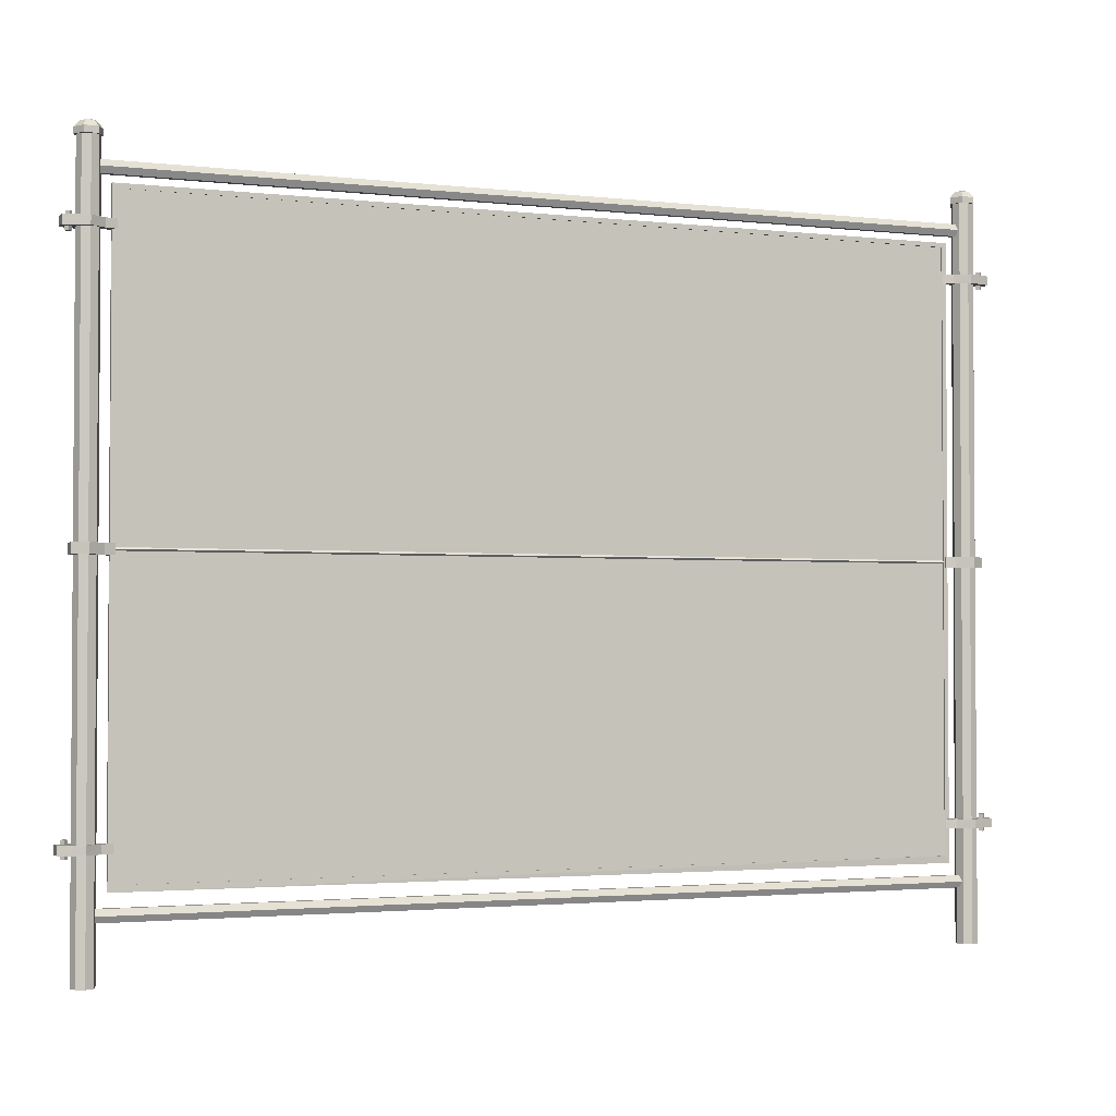
<metadata>
{"format":"obj","ext":"obj","renderer":"f3d","projection":"perspective","resolution":1024,"background":"white","views":[{"elev":-2.2,"azim":67.5,"up":"+Y"}]}
</metadata>
<code>
g Body_fence01a_reference_smd_mesh_1
v -0.1406 -42.05 60.23
v -0.1406 45.92 60.23
v -0.1406 45.92 -60.36
v -0.1406 -42.05 -60.36
v -0.2803 -42.05 -60.36
v -0.2803 45.92 -60.36
v -0.2803 45.92 60.23
v -0.2803 -42.05 60.23
f 2 3 4
f 1 2 4
f 6 7 8
f 5 6 8
g Body_fence01a_reference_smd_mesh_0
v -1.832 52.27 -64.49
v 1.921 -36.54 63.82
v 1.887 -37.83 63.81
v -2.183 -36.54 63.82
v -2.217 -37.83 63.81
v 0.1608 -36.54 60.11
v 0.1608 -37.83 60.11
v -0.5444 45.92 -60.02
v -0.5444 -41.77 60.39
v -0.2335 -42.07 60.25
v -0.2335 45.62 -60.16
v -1.1 -36.54 67.25
v -1.135 -37.83 67.26
v -2.183 -36.54 63.82
v -1.135 -37.83 67.26
v -2.217 -37.83 63.81
v -1.1 -36.54 67.25
v 0.1608 -36.54 60.11
v 0.1608 41.89 60.11
v 0.1608 40.6 60.11
v -0.2335 -42.07 60.25
v -0.5444 -42.36 60.12
v -0.2335 45.62 -60.16
v -0.5444 45.33 -60.29
v -1.1 41.89 67.25
v -1.135 40.6 67.26
v 0.1608 41.89 60.11
v 0.1608 40.6 60.11
v 1.404 -54.36 -63.57
v -0.4331 -42.82 -60.65
v -0.5023 -42.66 60.77
v 0.1608 -36.54 60.11
v 0.1608 -37.83 60.11
v 1.921 41.89 63.82
v 1.887 40.6 63.81
v -1.812 -54.36 -63.57
v -1.812 53.05 -63.57
v -2.183 41.89 63.82
v -2.217 40.6 63.81
v -1.277 0.9974 60.12
v -2.183 41.89 63.82
v -1.1 41.89 67.25
v -1.135 40.6 67.26
v -2.217 40.6 63.81
v 0.01278 -42.82 -60.65
v 0.07531 -41.8 -60
v -0.05636 -41.73 60.1
v -0.05636 -42.65 60.76
v -1.277 -0.5086 60.12
v -1.277 0.9974 60.12
v -0.2043 -54.36 -65.17
v -1.812 -54.36 -63.57
v -0.2043 -54.36 -61.96
v -0.1696 52.27 -65.45
v -1.832 52.27 -64.49
v 1.921 41.89 63.82
v -2.183 41.89 63.82
v -1.1 41.89 67.25
v 1.887 40.6 -63.81
v 1.921 41.89 -63.82
v -2.217 40.6 -63.81
v -2.183 41.89 -63.82
v -1.277 0.9974 60.12
v -1.277 -0.5086 60.12
v 0.1608 40.6 -60.11
v 0.1608 41.89 -60.11
v -2.217 40.6 -63.81
v -2.183 41.89 -63.82
v -1.1 41.89 -67.25
v -1.135 40.6 -67.26
v -0.4938 46.46 60.77
v -0.5647 46.45 -60.66
v -1.832 52.27 62.83
v 0.07702 46.45 -60.66
v 0.07702 45.8 -59.99
v -0.06155 46.46 60.77
v -0.06155 45.78 60.1
v -1.1 41.89 -67.25
v -1.135 40.6 -67.26
v 0.1608 41.89 -60.11
v -1.832 52.27 64.75
v -0.1696 52.27 65.71
v 1.921 -36.54 -63.82
v 1.887 -37.83 -63.81
v -2.183 -36.54 -63.82
v -2.217 -37.83 -63.81
v -2.183 -36.54 -63.82
v -1.1 -36.54 -67.25
v 1.921 -36.54 -63.82
v 0.1608 -36.54 -60.11
v 0.1608 -37.83 -60.11
v -2.217 -37.83 -63.81
v -2.183 -36.54 -63.82
v -1.1 -36.54 -67.25
v -1.135 -37.83 -67.26
v -1.135 -37.83 -67.26
v -1.1 -36.54 -67.25
v -1.341 -54.36 64.88
v 0.9327 -54.36 64.88
v 0.1608 -36.54 -60.11
v -1.341 -54.36 62.61
v 0.9327 -54.36 62.61
v -0.1696 52.27 65.71
v -0.1852 53.17 65.72
v 1.493 52.27 64.75
v -0.06155 45.78 60.1
v -0.05636 -41.73 60.1
v -0.05636 -42.65 60.76
v -0.06155 46.46 60.77
v 1.493 52.27 64.75
v 1.493 52.27 62.83
v -0.4938 46.46 60.77
v -0.5023 -42.66 60.77
v 1.493 52.27 -62.57
v 1.493 52.27 -64.49
v -0.1696 52.27 -61.61
v 1.921 41.89 -63.82
v 1.493 52.27 -62.57
v -1.1 41.89 -67.25
v -2.183 41.89 -63.82
v 1.493 52.27 -64.49
v -0.1696 52.27 -65.45
v 0.4356 -0.5085 -60.12
v 0.4356 0.9974 -60.12
v -1.832 52.27 -62.57
v -0.1696 52.27 -61.61
v 0.1608 -37.83 -60.11
v 0.1608 -36.54 -60.11
v 0.1608 40.6 -60.11
v 0.1608 41.89 -60.11
v -1.147 -0.5086 -65.88
v -1.929 0.9974 -63.66
v -1.929 -0.5086 -63.66
v -1.147 0.9974 -65.88
v -1.9 -0.5086 63.75
v -1.9 0.9974 63.75
v -1.147 -0.5086 -65.88
v -1.147 0.9974 -65.88
v -1.167 0.2652 63.76
v -0.5383 -0.365 -63.56
v -1.167 0.2652 -63.56
v -0.5383 -0.365 63.76
v -0.5383 -0.365 63.76
v -0.5383 -0.365 -63.56
v 0.09018 0.2652 63.76
v 0.09018 0.2652 -63.56
v -1.167 0.2652 -63.56
v -1.167 0.2652 63.76
v -0.5383 0.8962 63.76
v -0.5383 0.8962 -63.56
v 0.09018 0.2652 63.76
v 0.09018 0.2652 -63.56
v -0.5383 0.8962 -63.56
v -0.5383 0.8962 63.76
v -0.2043 53.05 -65.17
v 1.404 53.05 -63.57
v -0.2043 -54.36 -65.17
v 1.404 -54.36 -63.57
v 1.404 53.05 -63.57
v 1.404 -54.36 -63.57
v -0.2043 53.05 -61.96
v -0.2043 -54.36 -61.96
v 1.478 53.17 62.84
v 1.478 53.17 64.76
v 0.9327 53.05 62.61
v 0.9327 -54.36 62.61
v -0.5444 -41.77 60.39
v -0.5444 -42.36 60.12
v -0.5444 45.33 -60.29
v -0.5444 45.92 -60.02
v -0.5647 46.45 -60.66
v -0.4331 -42.82 -60.65
v -1.341 53.05 62.61
v -1.341 -54.36 62.61
v 0.9327 -54.36 64.88
v 0.9327 53.05 64.88
v 0.07702 46.45 -60.66
v 0.07531 -41.8 -60
v 0.01278 -42.82 -60.65
v 0.07702 45.8 -59.99
v -1.341 -54.36 64.88
v -1.341 53.05 64.88
v 1.921 -36.54 63.82
v -1.1 -36.54 67.25
v -2.183 -36.54 63.82
v 0.4356 0.9974 -60.12
v 0.4356 -0.5085 -60.12
v 0.9429 -0.5085 -65.86
v 0.9429 0.9974 -65.86
v 2.217 0.9974 -63.73
v 2.217 -0.5085 -63.73
v -0.5849 -46.36 63.76
v -0.5849 -46.36 -63.56
v 0.2369 -44.6 63.76
v 0.7058 -45.48 63.76
v 0.7058 -45.48 -63.56
v 0.2369 -44.6 -63.56
v -1.054 -45.48 63.76
v -0.5849 -46.36 -63.56
v -0.5849 -46.36 63.76
v -1.054 -45.48 -63.56
v 0.2369 -44.6 -63.56
v 0.2369 -44.6 63.76
v 0.1608 41.89 60.11
v -1.054 -45.48 63.76
v -1.054 -45.48 -63.56
v 0.8714 0.9974 65.84
v -1.9 0.9974 63.75
v -1.218 0.9974 65.86
v 2.146 0.9974 63.71
v -0.06155 46.46 60.77
v 0.07702 46.45 -60.66
v -0.5647 46.45 -60.66
v -0.4938 46.46 60.77
v -0.5647 46.45 -60.66
v 0.01278 -42.82 -60.65
v 0.07702 46.45 -60.66
v -0.4331 -42.82 -60.65
v -0.06155 46.46 60.77
v -0.5023 -42.66 60.77
v -0.05636 -42.65 60.76
v -0.4938 46.46 60.77
v -0.5023 -42.66 60.77
v 0.01278 -42.82 -60.65
v -0.4331 -42.82 -60.65
v -0.05636 -42.65 60.76
v 0.2497 47.5 63.76
v 0.2497 47.5 -63.56
v 0.2497 47.5 -63.56
v 0.2497 47.5 63.76
v 0.7058 48.37 -63.56
v 0.7059 48.37 63.76
v -1.054 48.37 63.76
v -1.054 48.37 -63.56
v -0.5977 49.25 -63.56
v -0.5977 49.25 63.76
v -0.5977 49.25 63.76
v -0.5977 49.25 -63.56
v -1.054 48.37 -63.56
v -1.054 48.37 63.76
v -1.929 -0.5086 -63.66
v -1.929 0.9974 -63.66
v -0.1696 52.27 61.87
v -1.832 52.27 62.83
v -1.849 53.17 62.84
v -1.849 53.17 64.76
v 1.493 52.27 62.83
v -0.1852 54.36 -63.52
v -0.1696 52.27 61.87
v -0.1852 53.17 61.88
v 1.478 53.17 62.84
v -0.1852 54.36 63.8
v 1.478 53.17 -64.48
v -0.1852 53.17 -65.44
v -0.1852 53.17 -61.6
v -1.849 53.17 -62.56
v -1.849 53.17 -64.48
v 1.478 53.17 -62.56
v 1.478 53.17 -64.48
v 2.217 0.9974 -63.73
v -1.929 0.9974 -63.66
v 0.9429 0.9974 -65.86
v -1.147 0.9974 -65.88
v 0.4356 0.9974 -60.12
v 2.146 0.9974 63.71
v 2.146 -0.5085 63.71
v 2.146 0.9974 63.71
v 2.146 -0.5085 63.71
v -1.9 0.9974 63.75
v -1.218 0.9974 65.86
v -1.9 -0.5086 63.75
v -1.218 -0.5086 65.86
v 0.8714 0.9974 65.84
v -1.218 -0.5086 65.86
v -1.218 0.9974 65.86
v 0.8714 -0.5085 65.84
v 0.8374 -36.54 67.25
v 0.8027 -37.83 67.26
v -0.1696 52.27 -65.45
v -1.832 52.27 -62.57
v 0.5545 -37.83 61.62
v 0.5545 -36.54 61.62
v 0.8027 -37.83 67.26
v 0.8374 -36.54 67.25
v -0.8759 -37.83 60.11
v -0.8759 -37.83 61.62
v -0.8759 -36.54 61.62
v -0.8759 -36.54 60.11
v -0.8759 -36.54 60.11
v 0.256 40.03 -66.2
v -0.2108 42.51 -65.73
v 0.256 42.51 -66.2
v -0.2108 40.03 -65.73
v -0.8759 40.6 60.11
v -0.8759 41.89 60.11
v -0.1988 42.51 -66.66
v -0.1988 40.03 -66.66
v -0.6655 42.51 -66.19
v -0.6655 40.03 -66.19
v 0.256 42.51 66.2
v 0.256 40.03 66.2
v -0.2107 40.03 65.73
v -0.2107 42.51 65.73
v 0.8027 40.6 67.26
v 0.8374 41.89 67.25
v 0.256 40.03 66.2
v -0.1988 40.03 66.66
v -0.6655 40.03 66.19
v -0.2107 40.03 65.73
v 0.9327 -54.36 -64.7
v -0.1988 40.03 66.66
v -0.6655 42.51 66.19
v -0.1988 42.51 66.66
v -0.6655 40.03 66.19
v -0.5023 -41.73 60.1
v -0.4331 -41.8 -60
v -0.8759 -36.54 60.11
v -0.8759 -37.83 60.11
v 0.8374 41.89 67.25
v 0.8027 40.6 67.26
v 0.5545 40.6 61.62
v 0.5545 41.89 61.62
v -1.812 -54.36 63.75
v -1.812 53.05 63.75
v 0.3641 0.9974 60.11
v -1.261 0.9974 61.57
v 0.8666 0.9974 61.55
v -1.341 -54.36 -62.43
v 1.404 -54.36 63.75
v -0.2108 -35.92 65.73
v -0.6655 -35.92 66.19
v -0.2108 -38.41 65.73
v -0.6655 -38.41 66.19
v -0.1852 54.04 64.91
v -0.2107 42.51 65.73
v -0.6655 42.51 66.19
v -0.6655 40.03 66.19
v -0.2107 40.03 65.73
v 0.3641 0.9974 60.11
v 0.3641 -0.5085 60.11
v -1.341 -54.36 -64.7
v -1.832 52.27 64.75
v 0.1608 -37.83 60.11
v -0.8759 -37.83 60.11
v 0.9327 -54.36 -62.43
v 0.256 42.51 -66.2
v -0.1988 42.51 -66.66
v -0.2108 42.51 -65.73
v -0.6655 42.51 -66.19
v 0.8374 41.89 -67.25
v 0.8027 40.6 -67.26
v -0.1988 -35.92 -66.66
v -0.6655 -38.41 -66.19
v -0.1988 -38.41 -66.66
v -0.6655 -35.92 -66.19
v 0.8374 41.89 67.25
v -0.1988 -38.41 -66.66
v -0.6655 -38.41 -66.19
v 0.2559 -38.41 -66.2
v -0.2108 -38.41 -65.73
v 1.887 40.6 63.81
v 0.8027 40.6 67.26
v -2.217 40.6 63.81
v -1.135 40.6 67.26
v 0.5545 41.89 -61.62
v 0.5545 40.6 -61.62
v -0.8759 40.6 -61.62
v -0.8759 41.89 -60.11
v -0.8759 40.6 -60.11
v -0.8759 41.89 -61.62
v -0.5647 45.8 -59.99
v -0.4938 45.78 60.1
v 0.8374 41.89 -67.25
v 0.8027 40.6 -67.26
v -0.8759 41.89 -60.11
v 0.2559 -35.92 -66.2
v -0.1988 -35.92 -66.66
v -0.2108 -35.92 -65.73
v -0.6655 -35.92 -66.19
v -0.8759 40.6 -60.11
v 0.1608 40.6 -60.11
v 0.2559 -38.41 -66.2
v -0.2108 -38.41 -65.73
v -0.2108 -35.92 -65.73
v 0.2559 -35.92 -66.2
v 0.8027 -37.83 -67.26
v 0.8374 -36.54 -67.25
v 1.887 -37.83 -63.81
v -1.135 -37.83 -67.26
v -2.217 -37.83 -63.81
v 0.8027 -37.83 -67.26
v 0.8374 -36.54 -67.25
v 0.5545 -37.83 -61.62
v 0.5545 -36.54 -61.62
v -0.8759 -36.54 -61.62
v -0.8759 -37.83 -60.11
v -0.8759 -37.83 -61.62
v -0.8759 -36.54 -60.11
v 0.8374 -36.54 -67.25
v 0.8027 -37.83 -67.26
v -0.2043 -54.36 65.35
v -0.8759 -36.54 -61.62
v 0.5545 -36.54 -61.62
v -0.8759 -36.54 -60.11
v 0.7752 54.04 63.24
v -1.812 -54.36 63.75
v -0.2043 -54.36 62.14
v 0.1608 -37.83 -60.11
v -0.8759 -37.83 -60.11
v -0.8759 -37.83 -61.62
v 0.5545 -37.83 -61.62
v -0.1988 42.51 66.66
v -0.6655 42.51 66.19
v -0.2107 42.51 65.73
v 0.256 42.51 66.2
v -0.4938 45.78 60.1
v -0.5023 -41.73 60.1
v 0.8374 41.89 -67.25
v 1.493 52.27 -62.57
v -0.8759 41.89 -61.62
v 0.5545 41.89 -61.62
v -1.832 52.27 -64.49
v -0.1696 52.27 -61.61
v 1.493 52.27 -64.49
v -1.205 -0.5086 -60.14
v -1.205 0.9974 -60.14
v -0.8759 -37.83 -60.11
v -0.8759 -36.54 -60.11
v -0.8759 40.6 -61.62
v -2.217 40.6 -63.81
v -1.135 40.6 -67.26
v 0.8027 40.6 -67.26
v 0.5545 40.6 -61.62
v 1.887 40.6 -63.81
v -0.8759 40.6 -60.11
v -0.8759 41.89 -60.11
v -1.261 0.9974 61.57
v -1.261 -0.5086 61.57
v -1.9 -0.5086 63.75
v -1.218 -0.5086 65.86
v -1.341 -54.36 -64.7
v -1.341 53.05 -64.7
v 0.9327 -54.36 -64.7
v 0.9327 53.05 -64.7
v 0.9327 -54.36 -62.43
v 0.9327 53.05 -62.43
v -1.341 53.05 -62.43
v -1.341 -54.36 -62.43
v 1.404 53.05 63.75
v 1.404 -54.36 63.75
v 0.7752 54.04 64.35
v 0.7752 54.04 63.24
v 1.404 53.05 63.75
v 1.404 -54.36 63.75
v 1.493 52.27 64.75
v -0.1696 52.27 65.71
v -0.5647 45.8 -59.99
v -0.4331 -41.8 -60
v -0.2043 -54.36 62.14
v -0.2043 53.05 62.14
v -0.1852 54.04 62.69
v -0.2043 -54.36 65.35
v -0.2043 53.05 65.35
v -0.8759 -36.54 61.62
v 0.5545 -36.54 61.62
v 0.8374 -36.54 67.25
v 0.4356 -0.5085 -60.12
v -1.205 -0.5086 -60.14
v 0.938 -0.5085 -61.57
v 2.217 -0.5085 -63.73
v 0.938 0.9974 -61.57
v 2.217 0.9974 -63.73
v -0.8759 -37.83 61.62
v 0.5545 -37.83 61.62
v 1.887 -37.83 63.81
v -2.217 -37.83 63.81
v -1.135 -37.83 67.26
v 0.8027 -37.83 67.26
v 0.9429 -0.5085 -65.86
v -1.147 -0.5086 -65.88
v 0.938 -0.5085 -61.57
v -1.19 -0.5086 -61.59
v -1.929 -0.5086 -63.66
v 2.217 -0.5085 -63.73
v 0.237 -46.36 63.76
v 0.237 -46.36 -63.56
v -0.8759 40.6 61.62
v -0.8759 41.89 60.11
v -0.8759 40.6 60.11
v -0.8759 41.89 61.62
v 0.237 -46.36 63.76
v 0.237 -46.36 -63.56
v -0.585 -44.6 -63.56
v -0.585 -44.6 63.76
v -0.8759 41.89 60.11
v -0.8759 41.89 61.62
v 0.5545 41.89 61.62
v -0.585 -44.6 63.76
v -0.585 -44.6 -63.56
v -0.5647 45.8 -59.99
v 0.07702 45.8 -59.99
v -0.4938 45.78 60.1
v -0.06155 45.78 60.1
v -0.4938 45.78 60.1
v -0.5023 -41.73 60.1
v -0.05636 -41.73 60.1
v -0.06155 45.78 60.1
v -0.4331 -41.8 -60
v -0.5647 45.8 -59.99
v 0.07531 -41.8 -60
v 0.07702 45.8 -59.99
v -0.4331 -41.8 -60
v -0.05636 -41.73 60.1
v -0.5023 -41.73 60.1
v 0.07531 -41.8 -60
v 0.5545 40.6 61.62
v -0.8759 40.6 60.11
v -0.8759 40.6 61.62
v 0.1608 40.6 60.11
v -0.5976 47.5 63.76
v -0.5976 47.5 -63.56
v 0.2496 49.25 63.76
v 0.2496 49.25 -63.56
v -0.5976 47.5 -63.56
v -0.5976 47.5 63.76
v 0.2496 49.25 63.76
v 0.2496 49.25 -63.56
v -0.1988 40.03 -66.66
v -0.2108 40.03 -65.73
v 0.256 40.03 -66.2
v -0.6655 40.03 -66.19
v -0.1988 -38.41 -66.66
v -0.1988 -35.92 -66.66
v 0.2559 -35.92 -66.2
v 0.2559 -38.41 -66.2
v -0.1852 54.04 -62.41
v -1.146 54.04 64.35
v 0.7752 54.04 -62.97
v -1.146 54.04 63.24
v -0.6655 40.03 -66.19
v -0.2108 40.03 -65.73
v -0.2108 42.51 -65.73
v -0.6655 42.51 -66.19
v 0.7752 54.04 -64.08
v 0.256 -35.92 66.2
v -0.1988 -38.41 66.66
v -0.1988 -35.92 66.66
v 0.256 -38.41 66.2
v -0.1852 54.04 -64.63
v -0.1988 -35.92 66.66
v -0.2108 -35.92 65.73
v 0.256 -35.92 66.2
v -0.6655 -35.92 66.19
v -1.146 54.04 -62.97
v -1.146 54.04 -64.08
v -0.6655 -38.41 -66.19
v -0.6655 -35.92 -66.19
v -0.2108 -38.41 -65.73
v -0.2108 -35.92 -65.73
v -1.832 52.27 62.83
v -0.1696 52.27 61.87
v -1.146 54.04 63.24
v -0.1852 54.04 62.69
v 1.493 52.27 62.83
v 0.256 -35.92 66.2
v -0.2108 -38.41 65.73
v 0.256 -38.41 66.2
v -0.2108 -35.92 65.73
v 0.7752 54.04 63.24
v 0.7752 54.04 64.35
v 0.256 42.51 66.2
v -0.1988 42.51 66.66
v -0.1988 40.03 66.66
v 0.256 40.03 66.2
v -0.1852 54.04 64.91
v -1.146 54.04 64.35
v 0.256 -38.41 66.2
v -0.1988 -38.41 66.66
v -0.2108 -38.41 65.73
v -0.6655 -38.41 66.19
v -0.1852 54.04 -64.63
v 0.7752 54.04 -64.08
v -0.1988 40.03 -66.66
v -0.1988 42.51 -66.66
v 0.256 42.51 -66.2
v 0.256 40.03 -66.2
v -0.1852 54.04 -62.41
v -1.146 54.04 -64.08
v -1.146 54.04 -62.97
v -0.1988 -38.41 66.66
v -0.6655 -35.92 66.19
v -0.6655 -38.41 66.19
v -0.1988 -35.92 66.66
v 0.7752 54.04 -64.08
v 0.7752 54.04 -62.97
v -1.205 -0.5086 -60.14
v -1.19 0.9974 -61.59
v -1.205 0.9974 -60.14
v -1.19 -0.5086 -61.59
v -1.205 0.9974 -60.14
v -1.19 0.9974 -61.59
v 0.938 0.9974 -61.57
v 0.3641 -0.5085 60.11
v 0.8666 0.9974 61.55
v 0.8666 -0.5085 61.55
v 0.3641 0.9974 60.11
v -1.277 -0.5086 60.12
v 0.3641 -0.5085 60.11
v 0.8714 -0.5085 65.84
v 2.146 -0.5085 63.71
v 0.8666 -0.5085 61.55
v -1.261 -0.5086 61.57
f 17 18 19
f 16 17 19
f 432 427 431
f 431 288 430
f 430 432 431
f 287 432 430
f 569 572 568
f 464 350 568
f 568 572 464
f 572 463 464
f 191 473 474
f 473 26 297
f 472 473 297
f 473 472 474
f 472 193 474
f 193 192 474
f 61 336 60
f 353 61 60
f 353 60 37
f 60 318 37
f 59 318 60
f 349 59 60
f 355 357 356
f 354 355 356
f 481 352 351
f 482 481 351
f 481 482 484
f 482 483 484
f 483 486 484
f 486 485 484
f 270 271 269
f 268 270 269
f 610 268 269
f 609 610 269
f 272 610 609
f 606 272 609
f 300 299 301
f 298 300 301
f 10 285 286
f 11 10 286
f 290 10 11
f 289 290 11
f 290 289 14
f 289 15 14
f 279 280 278
f 277 279 278
f 284 276 275
f 281 284 275
f 284 281 282
f 281 283 282
f 611 614 613
f 614 612 613
f 274 613 612
f 273 274 612
f 601 599 600
f 598 601 600
f 592 593 594
f 591 592 594
f 586 588 587
f 585 586 587
f 580 581 582
f 579 580 582
f 575 574 576
f 573 575 576
f 566 567 565
f 564 566 565
f 560 559 561
f 558 560 561
f 555 554 556
f 553 555 556
f 549 550 551
f 548 549 551
f 562 544 256
f 563 562 256
f 557 563 256
f 552 557 256
f 546 552 256
f 544 546 256
f 541 542 543
f 540 541 543
f 605 250 249
f 607 605 249
f 608 605 607
f 604 608 607
f 246 247 248
f 245 246 248
f 538 537 539
f 536 538 539
f 244 534 535
f 243 244 535
f 242 532 533
f 241 242 533
f 529 237 238
f 528 529 238
f 239 531 530
f 240 239 530
f 236 239 240
f 235 236 240
f 233 232 234
f 231 233 234
f 230 228 229
f 227 230 229
f 225 224 226
f 223 225 226
f 220 221 222
f 219 220 222
f 522 521 523
f 520 522 523
f 518 519 517
f 516 518 517
f 515 514 513
f 512 515 513
f 509 511 510
f 508 509 510
f 507 214 213
f 506 507 213
f 502 211 210
f 501 502 210
f 209 207 208
f 206 209 208
f 201 500 499
f 200 201 499
f 204 205 202
f 203 204 202
f 494 204 203
f 493 494 203
f 492 489 488
f 487 492 488
f 490 491 488
f 489 490 488
f 476 490 489
f 475 476 489
f 188 186 187
f 185 188 187
f 179 180 466
f 465 179 466
f 178 177 176
f 175 178 176
f 448 447 620
f 617 448 620
f 617 620 618
f 620 619 618
f 616 619 620
f 615 616 620
f 160 161 162
f 159 160 162
f 156 157 158
f 155 156 158
f 152 154 153
f 151 152 153
f 149 148 150
f 147 149 150
f 196 145 146
f 197 196 146
f 196 197 199
f 197 198 199
f 141 140 142
f 139 141 142
f 137 138 444
f 443 137 444
f 135 136 436
f 435 135 436
f 132 434 433
f 131 132 433
f 424 425 121
f 120 424 121
f 423 422 421
f 420 423 421
f 117 116 115
f 114 117 115
f 408 104 105
f 407 408 105
f 101 102 103
f 100 101 103
f 411 410 108
f 410 412 108
f 97 400 96
f 411 97 96
f 410 411 96
f 95 410 96
f 478 480 479
f 477 478 479
f 195 477 479
f 194 195 479
f 403 93 94
f 405 403 94
f 403 405 406
f 405 404 406
f 418 419 417
f 419 416 417
f 398 397 399
f 418 398 399
f 419 418 399
f 396 419 399
f 260 570 584
f 260 571 570
f 260 577 571
f 578 577 260
f 583 578 260
f 584 583 260
f 92 394 395
f 91 92 395
f 401 92 91
f 402 401 91
f 401 402 99
f 402 98 99
f 393 392 391
f 390 393 391
f 441 389 388
f 437 441 388
f 437 438 441
f 438 439 441
f 439 440 441
f 440 442 441
f 370 372 371
f 369 370 371
f 524 369 371
f 526 524 371
f 524 526 527
f 526 525 527
f 385 387 386
f 384 385 386
f 428 383 88
f 429 428 88
f 128 428 429
f 127 128 429
f 426 127 429
f 125 426 429
f 382 87 86
f 381 382 86
f 84 85 83
f 82 84 83
f 80 379 380
f 79 80 380
f 76 77 78
f 75 76 78
f 446 143 144
f 445 446 144
f 72 446 445
f 71 72 445
f 367 368 366
f 365 367 366
f 378 70 69
f 375 378 69
f 378 375 376
f 375 377 376
f 504 505 503
f 505 212 503
f 65 66 364
f 504 65 364
f 505 504 364
f 64 505 364
f 215 218 217
f 218 216 217
f 218 335 216
f 335 334 216
f 48 334 335
f 333 48 335
f 362 361 363
f 360 362 363
f 348 57 58
f 347 348 58
f 346 345 344
f 343 346 344
f 54 55 56
f 53 54 56
f 340 341 339
f 338 340 339
f 109 415 414
f 415 110 414
f 414 110 337
f 107 414 337
f 107 409 414
f 409 106 414
f 267 602 603
f 266 267 603
f 266 603 595
f 263 266 595
f 263 595 597
f 264 263 597
f 264 597 596
f 265 264 596
f 265 596 589
f 262 265 589
f 262 589 590
f 261 262 590
f 130 262 261
f 129 130 261
f 134 263 264
f 133 134 264
f 133 264 265
f 9 133 265
f 63 265 262
f 62 63 262
f 126 266 263
f 124 126 263
f 252 253 258
f 251 252 258
f 469 413 259
f 258 469 259
f 547 469 258
f 253 547 258
f 545 547 253
f 254 545 253
f 257 258 259
f 255 257 259
f 118 119 172
f 119 171 172
f 171 460 172
f 460 459 172
f 112 172 459
f 342 112 459
f 112 342 545
f 254 112 545
f 90 112 254
f 89 90 254
f 89 254 253
f 81 89 253
f 113 172 112
f 111 113 112
f 183 462 461
f 184 183 461
f 183 184 470
f 184 471 470
f 189 470 471
f 190 189 471
f 331 189 190
f 332 331 190
f 182 331 332
f 181 182 332
f 467 182 181
f 468 467 181
f 174 467 468
f 173 174 468
f 458 174 173
f 457 458 173
f 67 359 358
f 68 67 358
f 374 67 68
f 373 374 68
f 374 373 73
f 373 74 73
f 495 47 46
f 498 495 46
f 495 498 497
f 498 496 497
f 123 267 266
f 122 123 266
f 294 13 12
f 295 294 12
f 294 295 293
f 295 296 293
f 292 20 21
f 291 292 21
f 24 23 25
f 22 24 25
f 28 302 303
f 27 28 303
f 30 32 31
f 29 30 31
f 305 307 306
f 304 305 306
f 309 310 311
f 308 309 311
f 313 33 34
f 312 313 34
f 315 316 317
f 314 315 317
f 329 36 35
f 330 329 35
f 329 330 43
f 330 42 43
f 43 42 328
f 42 327 328
f 321 320 322
f 319 321 322
f 324 38 39
f 323 324 39
f 41 326 325
f 40 41 325
f 453 168 167
f 454 453 167
f 453 454 170
f 454 169 170
f 456 170 169
f 455 456 169
f 44 456 455
f 45 44 455
f 449 44 45
f 450 449 45
f 165 449 450
f 163 165 450
f 451 165 163
f 452 451 163
f 166 451 452
f 164 166 452
f 52 51 50
f 49 52 50

</code>
